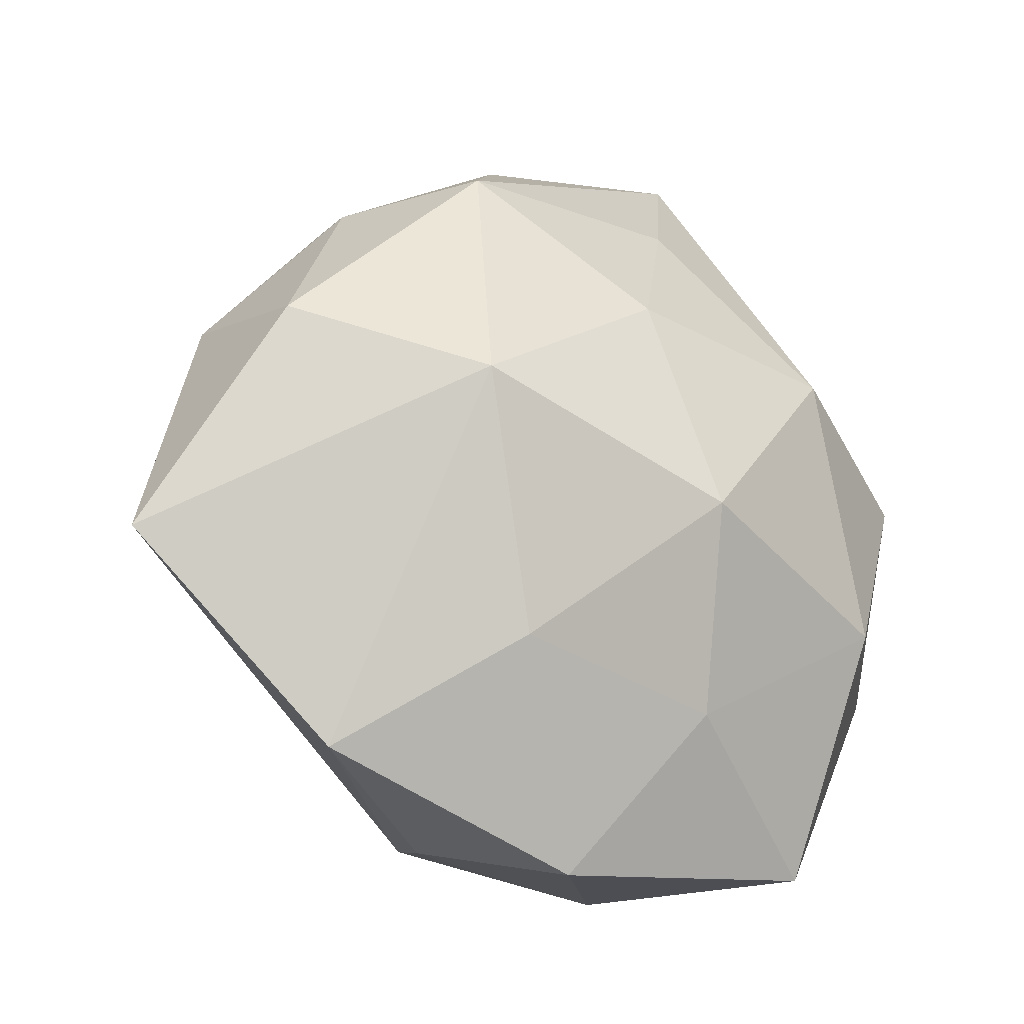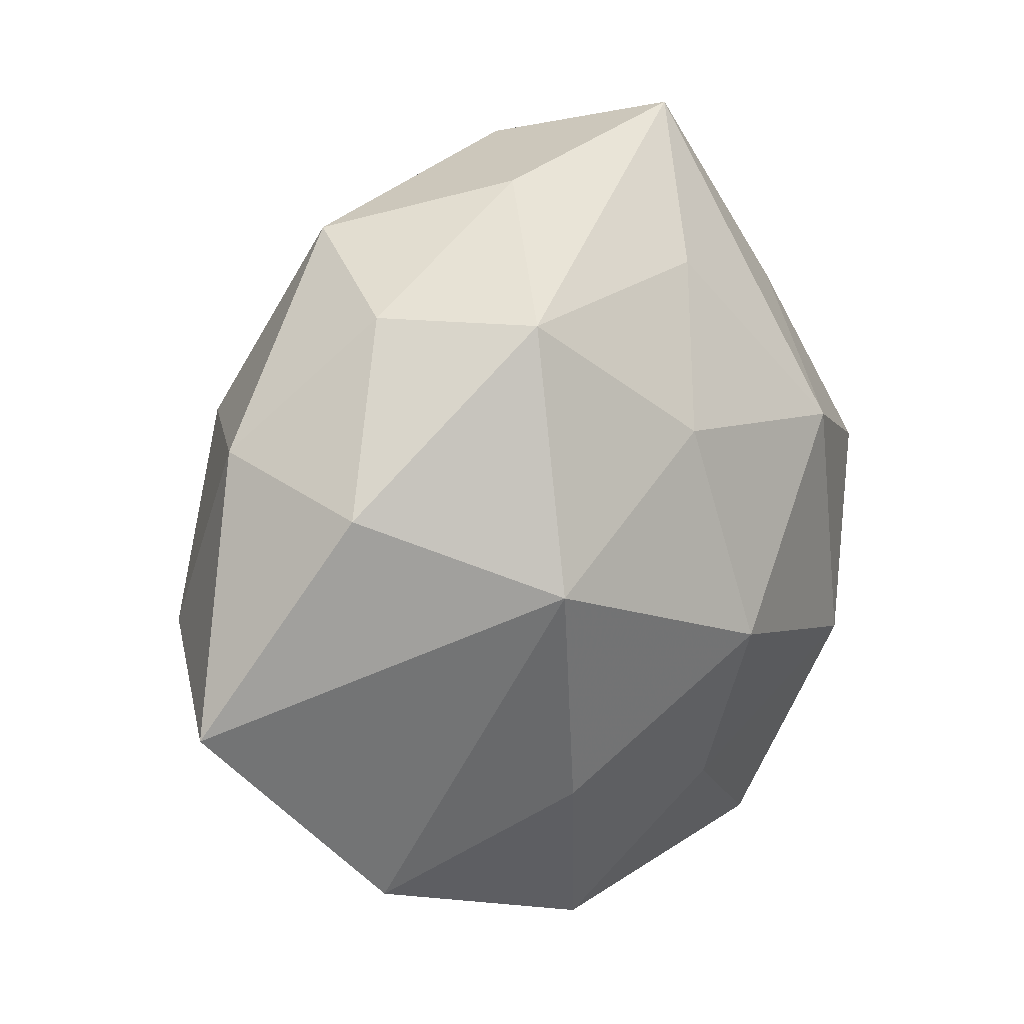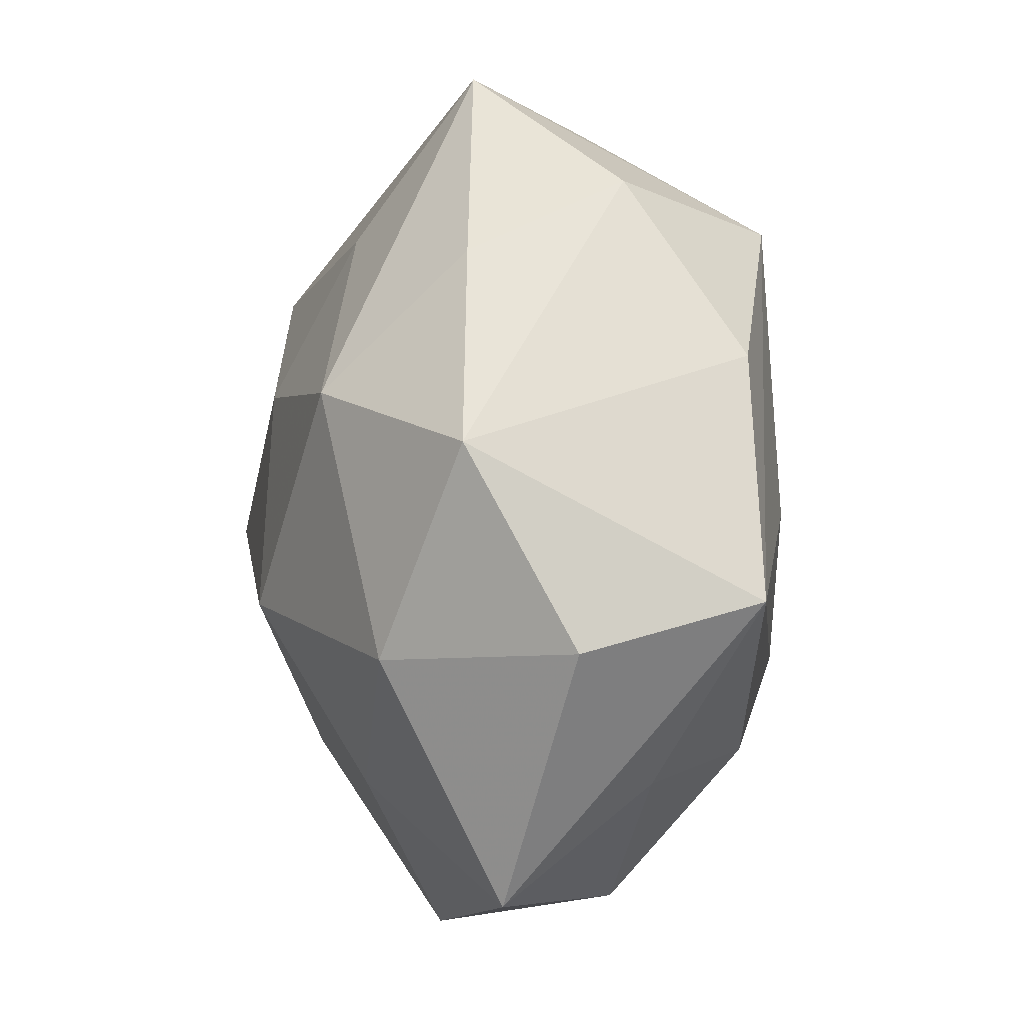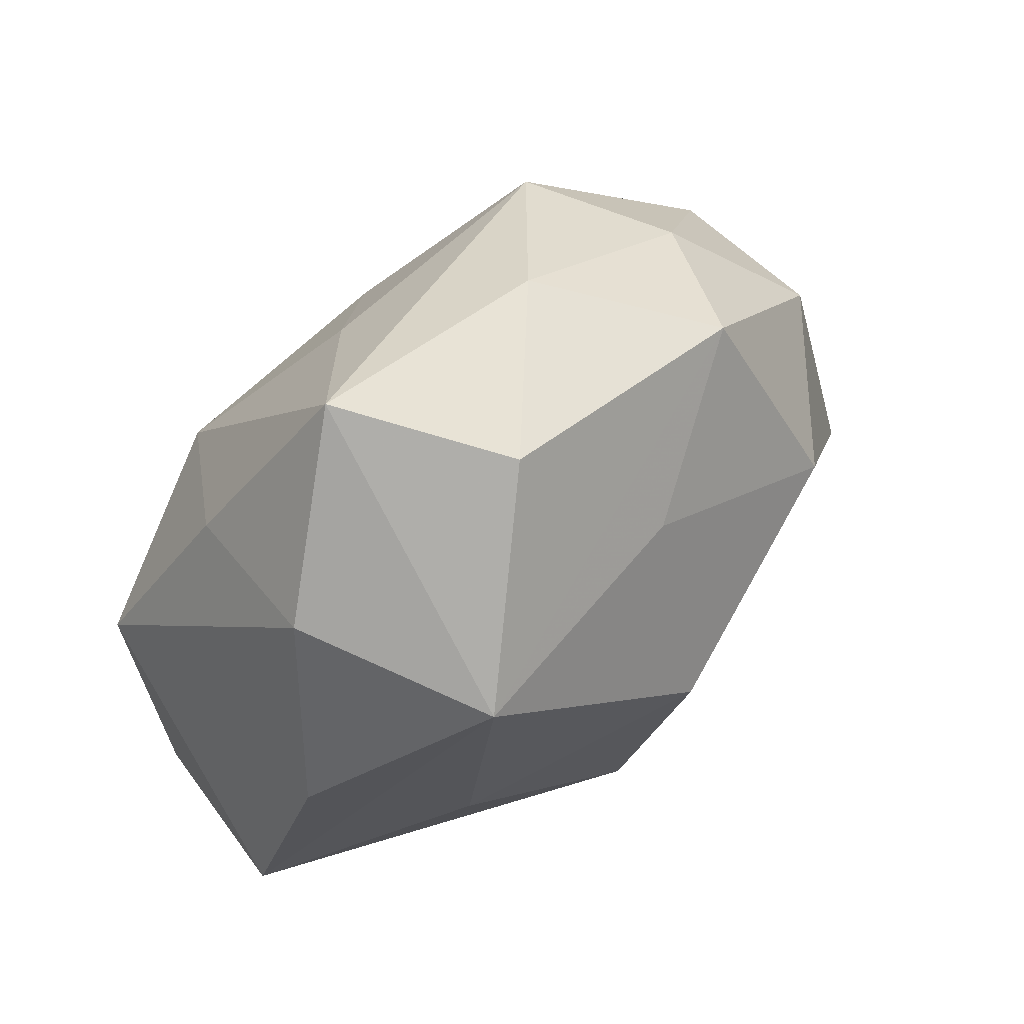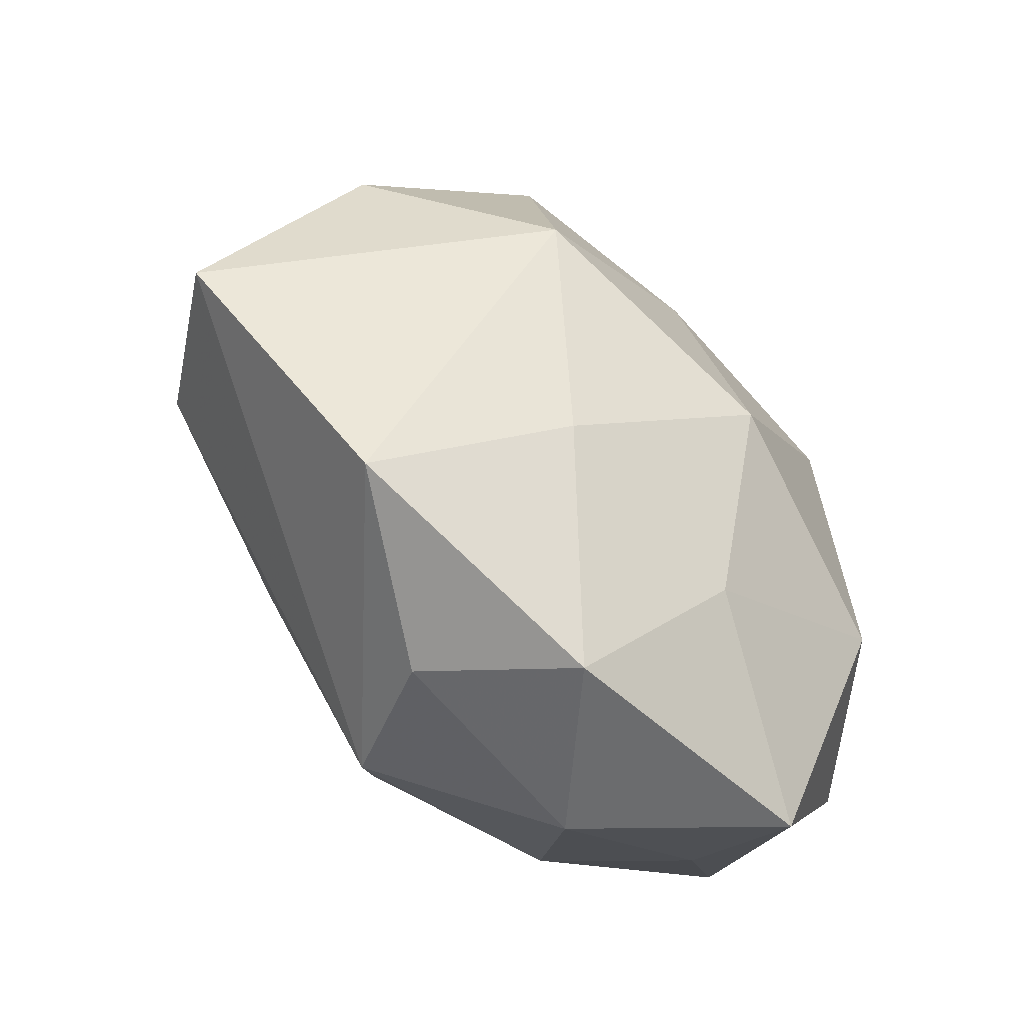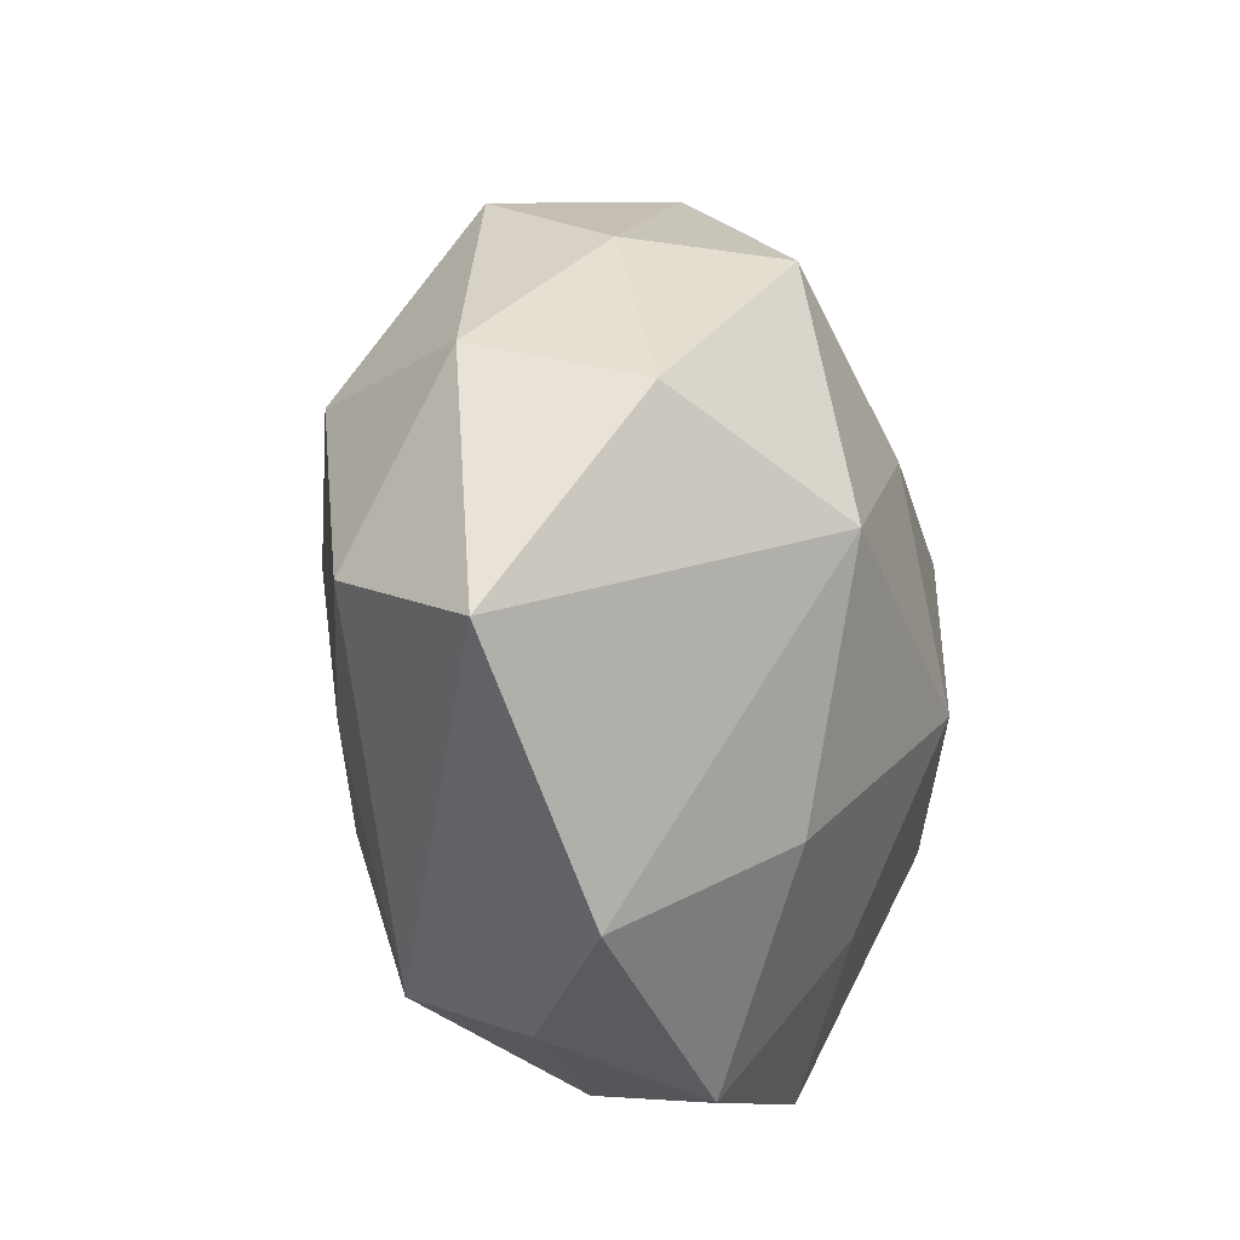
<metadata>
{"format":"obj","ext":"obj","renderer":"f3d","projection":"perspective","resolution":1024,"background":"white","views":[{"elev":-28.5,"azim":-36.1,"up":"+Y"},{"elev":11.4,"azim":-48.3,"up":"+Y"},{"elev":-1.4,"azim":74.2,"up":"+Y"},{"elev":72.5,"azim":139.5,"up":"+Y"},{"elev":-64.7,"azim":-47.3,"up":"+Y"},{"elev":-20.2,"azim":-75.8,"up":"+Y"}]}
</metadata>
<code>
v -0.02378 0.004372 0.007008
v 0.02542 -0.004925 -0.007382
v -0.007163 0.02272 0.004394
v -0.01471 0.01986 -0.004441
v -0.001298 -0.02576 0.00454
v -0.01351 0.01502 0.01195
v 0.004562 -0.01612 0.01077
v 0.002645 -0.008941 -0.01665
v -0.01674 0.007977 -0.01224
v 0.01785 -0.01555 -0.003257
v 0.0166 -0.008274 0.01266
v -0.0105 -0.006695 -0.01326
v 0.01124 0.007264 0.01497
v 0.001214 -0.005275 0.01685
v 0.01279 0.0002438 -0.01339
v 0.02078 0.009211 -0.008132
v -0.002617 -0.01963 -0.01181
v -0.017 -0.02079 0.002529
v -0.01805 0.01521 0.003443
v 0.01593 0.0198 -0.00221
v 0.01036 0.01774 -0.01312
v -0.002768 0.0079 0.01522
v 0.007333 0.0271 0.004664
v -0.02307 -0.004079 -0.009127
v 0.001973 0.01752 0.01085
v -0.004939 0.01586 -0.01049
v 0.006914 -0.02339 -0.004266
v 0.01548 0.01543 0.007192
v 0.0008749 0.02517 -0.004243
v 0.01617 -0.02259 0.005249
v -0.001705 0.005425 -0.01765
v 0.02266 0.003913 0.00935
v -0.02909 -0.008874 -0.0004391
v 0.02463 -0.007767 0.003261
v -0.00875 -0.0145 0.01081
v 0.01214 -0.01409 -0.01087
v -0.006567 -0.02304 -0.003734
v -0.01455 -0.0004445 0.01501
v -0.02413 0.007318 -0.002922
f 33 17 18
f 30 5 27
f 39 4 9
f 7 5 30
f 18 17 37
f 37 5 18
f 17 27 37
f 37 27 5
f 11 7 30
f 14 7 11
f 11 13 14
f 32 13 11
f 30 2 34
f 2 32 34
f 34 11 30
f 32 11 34
f 18 5 35
f 35 7 14
f 5 7 35
f 3 6 23
f 19 4 39
f 19 3 4
f 6 3 19
f 23 21 29
f 29 21 4
f 29 3 23
f 4 3 29
f 20 21 23
f 10 2 30
f 30 27 10
f 31 21 15
f 15 8 31
f 15 21 2
f 2 8 15
f 36 8 2
f 2 10 36
f 36 10 27
f 36 27 17
f 17 8 36
f 4 21 26
f 26 9 4
f 26 21 31
f 31 9 26
f 17 33 24
f 24 33 39
f 39 9 24
f 24 9 31
f 23 13 28
f 28 13 32
f 28 20 23
f 32 20 28
f 23 6 25
f 25 13 23
f 14 13 22
f 22 25 6
f 13 25 22
f 38 33 18
f 18 35 38
f 38 35 14
f 14 22 38
f 38 22 6
f 39 33 1
f 1 19 39
f 6 19 1
f 33 38 1
f 1 38 6
f 2 21 16
f 21 20 16
f 16 32 2
f 16 20 32
f 12 8 17
f 17 24 12
f 31 8 12
f 12 24 31

</code>
